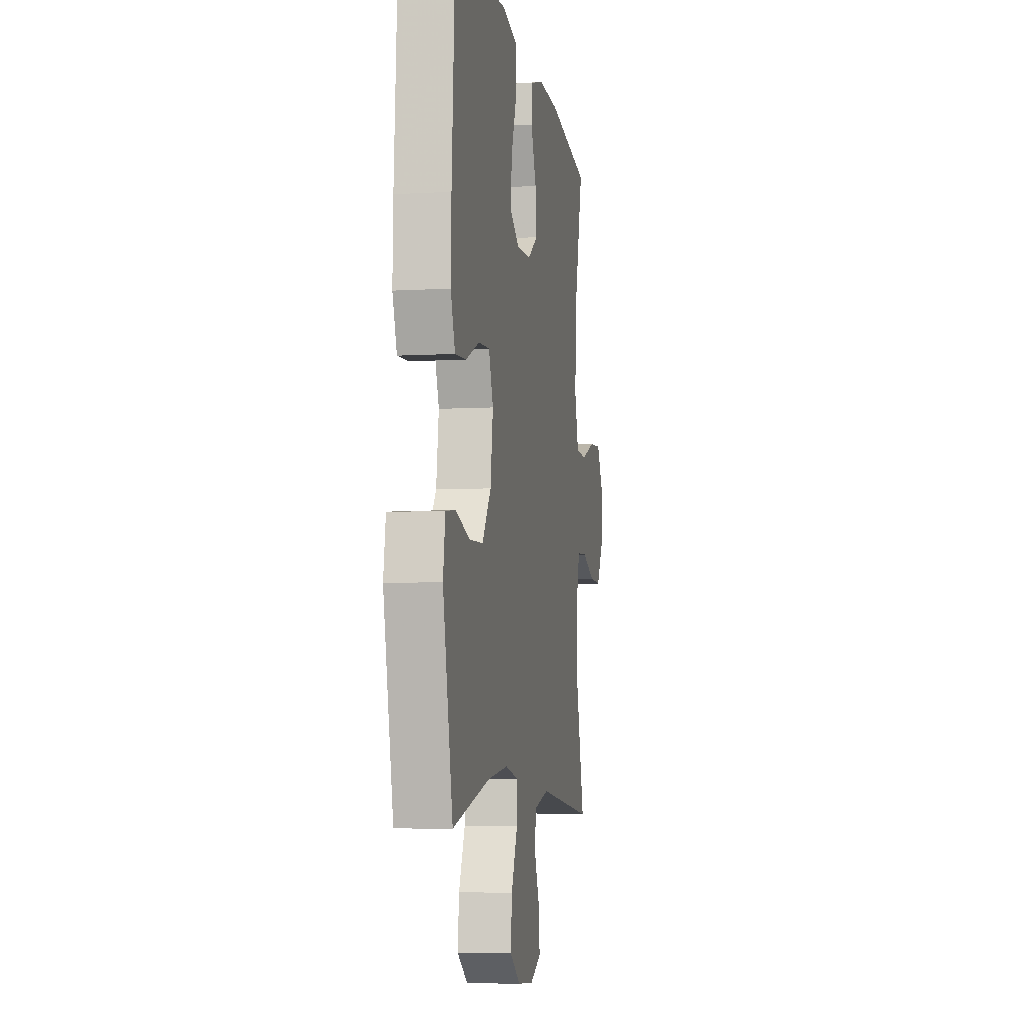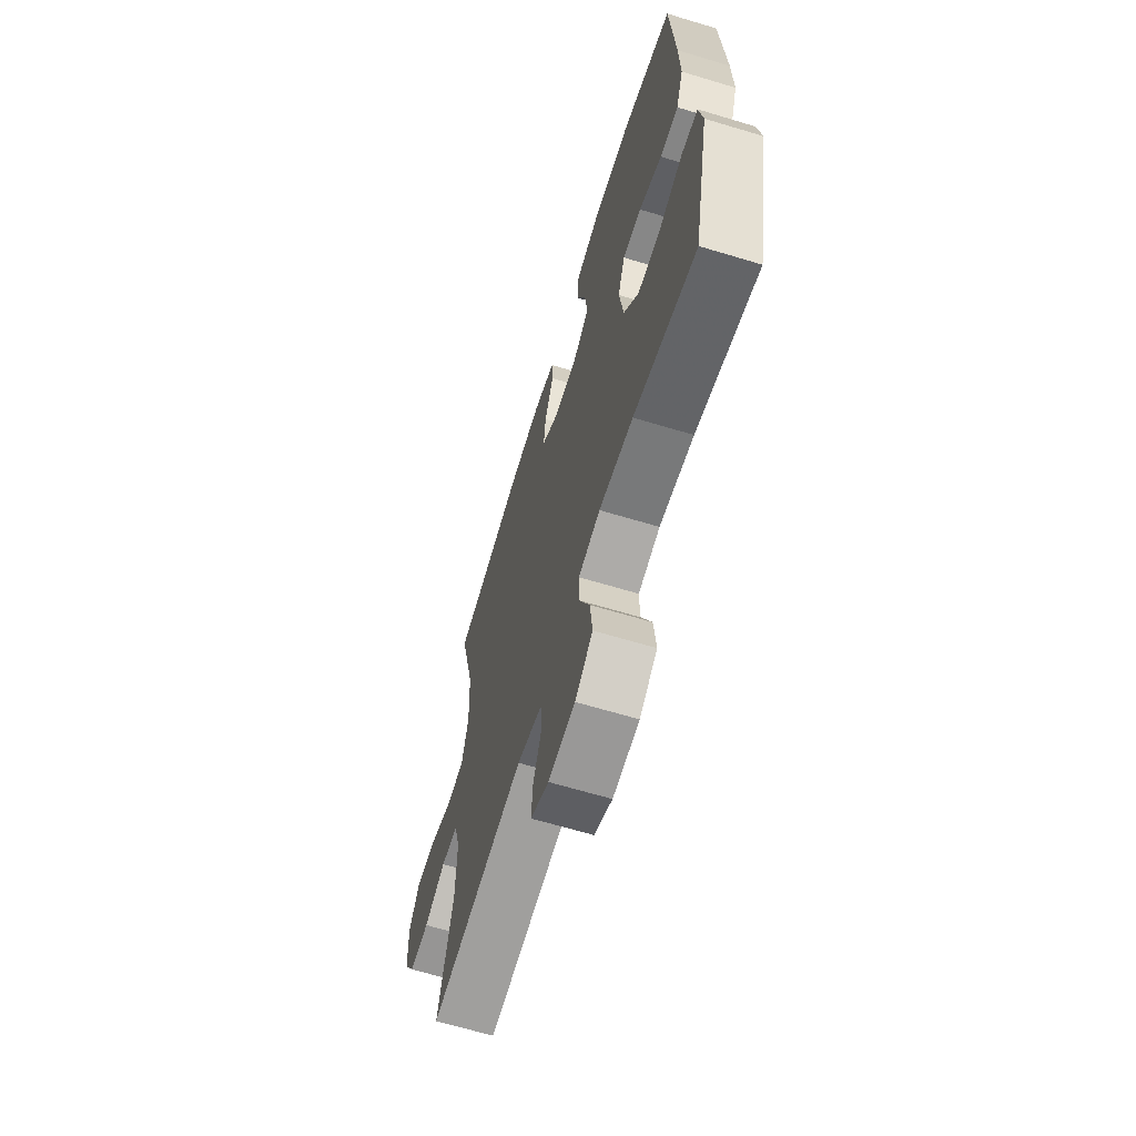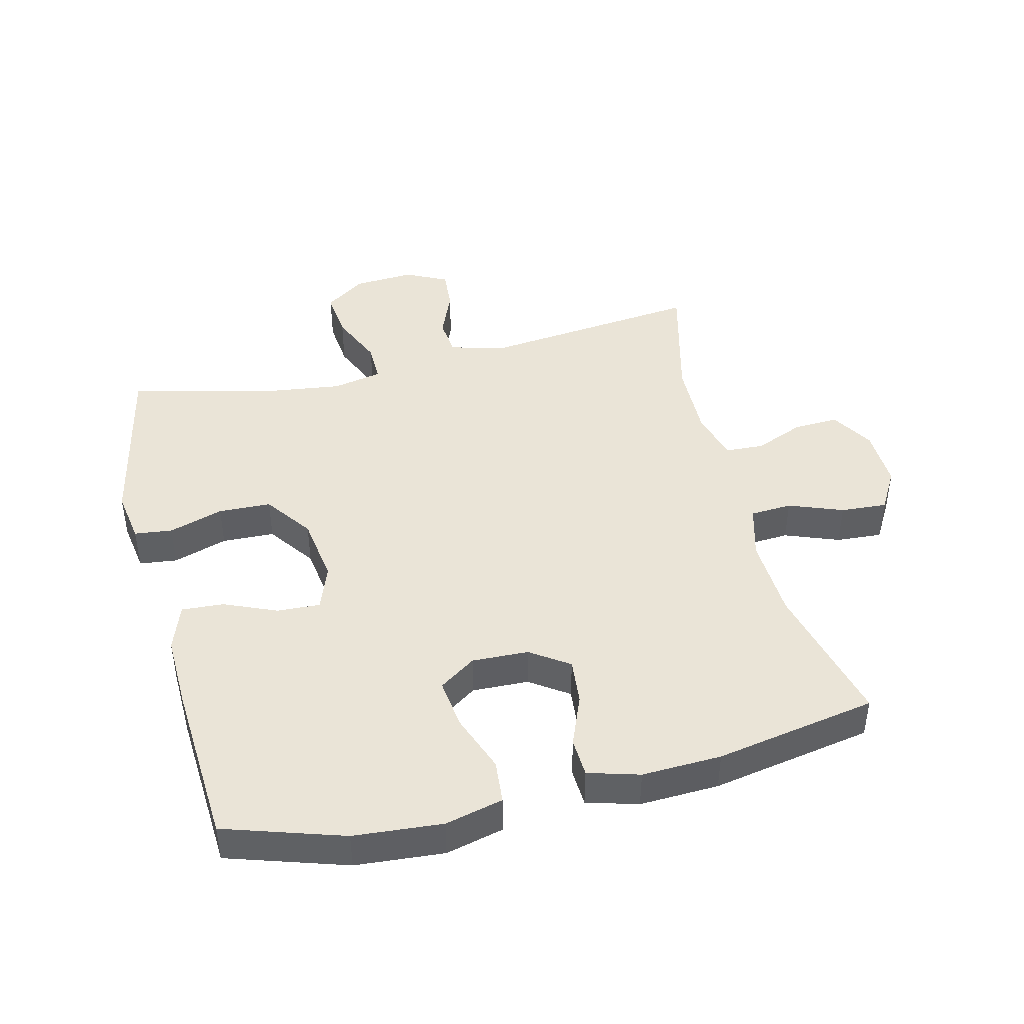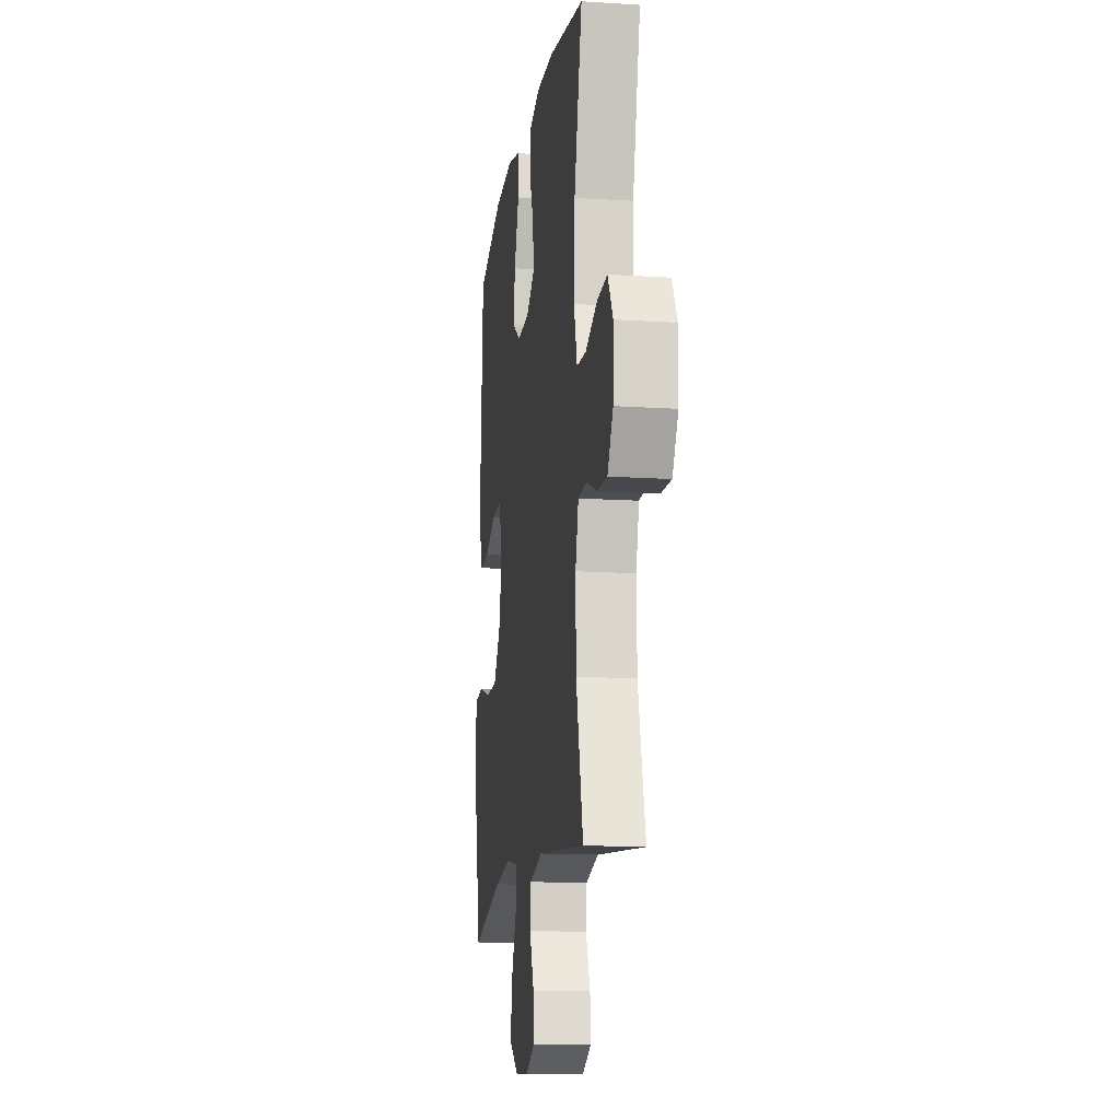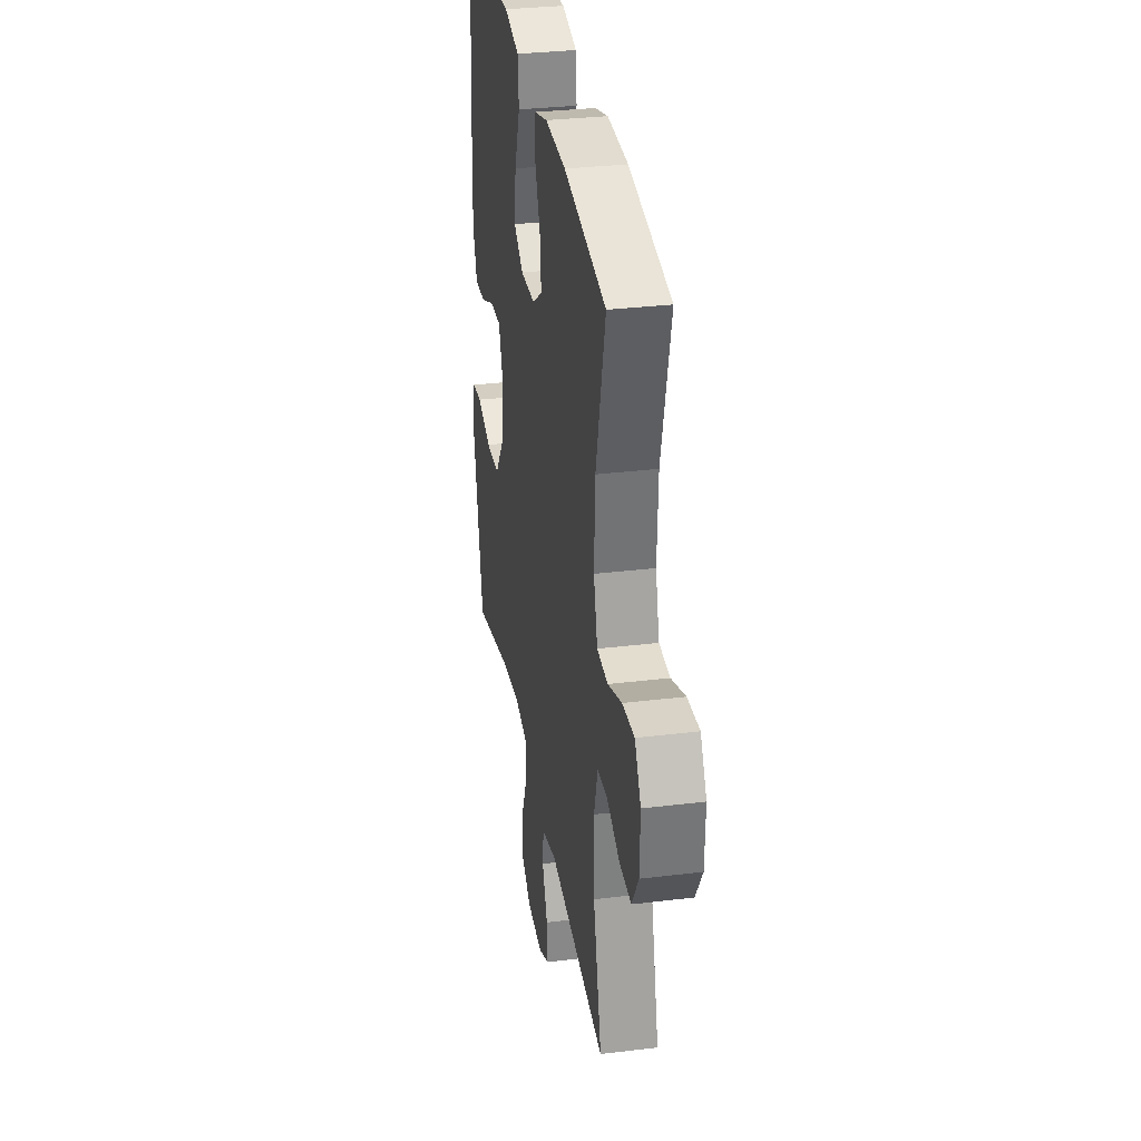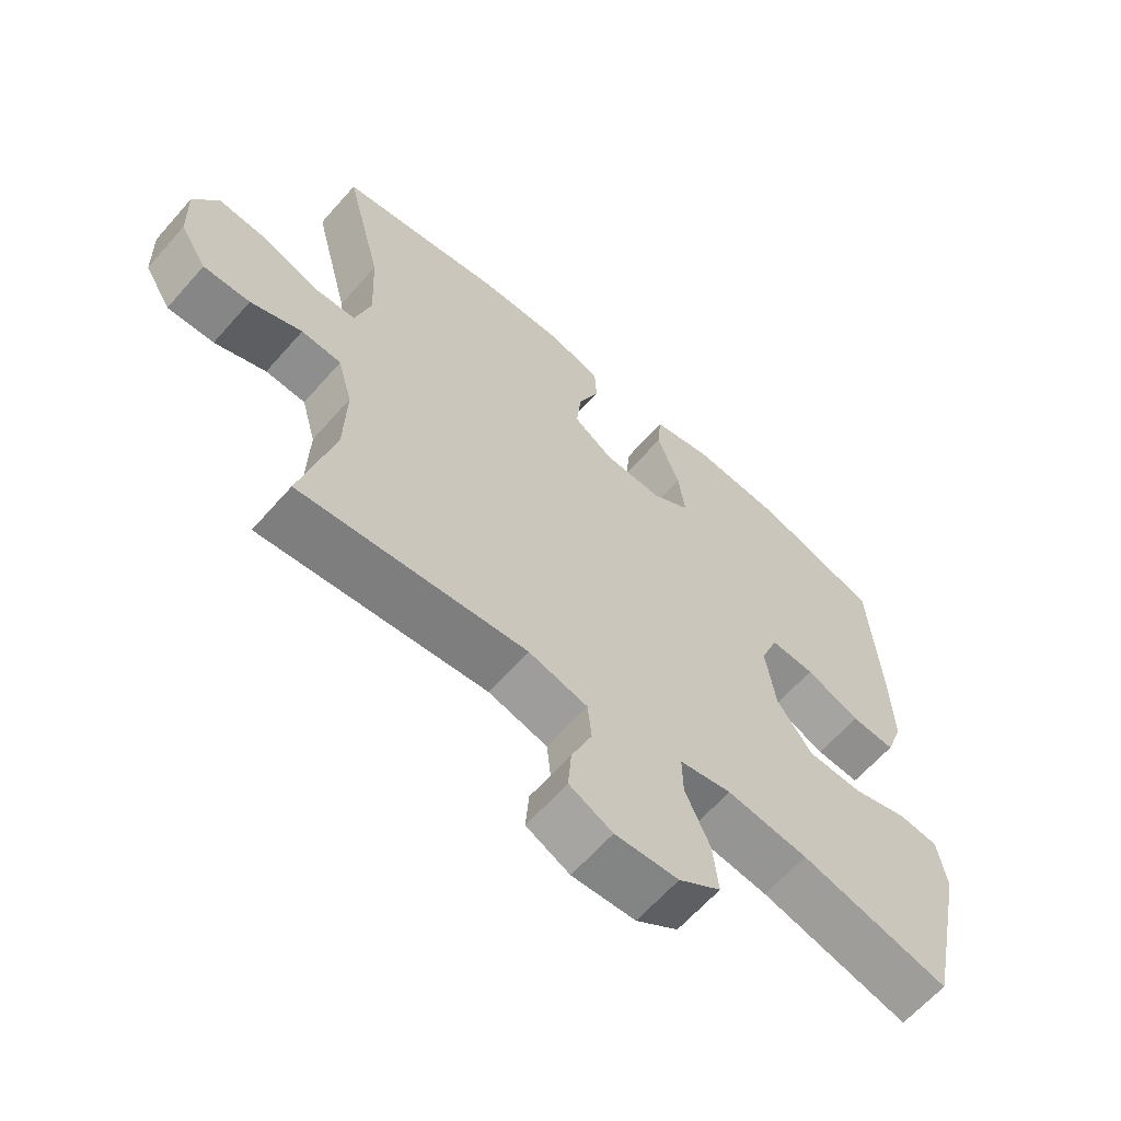
<metadata>
{"format":"obj","ext":"obj","renderer":"f3d","projection":"perspective","resolution":1024,"background":"white","views":[{"elev":-5.9,"azim":-79.8,"up":"+Z"},{"elev":-65.1,"azim":-106.9,"up":"+Z"},{"elev":43.8,"azim":-13.8,"up":"+Y"},{"elev":-14.0,"azim":81.8,"up":"+Z"},{"elev":31.9,"azim":80.3,"up":"+Z"},{"elev":-63.4,"azim":138.7,"up":"+Z"}]}
</metadata>
<code>
v -0.5 0.07 -0.5
v -0.559 0.07 -0.22
v -0.546 0.07 -0.137
v -0.487 0.07 -0.13
v -0.402 0.07 -0.157
v -0.32 0.07 -0.154
v -0.267 0.07 -0.08
v -0.252 0.07 0.025
v -0.278 0.07 0.096
v -0.345 0.07 0.093
v -0.427 0.07 0.058
v -0.493 0.07 0.054
v -0.519 0.07 0.127
v -0.516 0.07 0.243
v -0.5 0.07 0.5
v -0.315 0.07 0.559
v -0.177 0.07 0.57
v -0.087 0.07 0.548
v -0.081 0.07 0.48
v -0.115 0.07 0.389
v -0.125 0.07 0.31
v -0.068 0.07 0.271
v 0.02 0.07 0.274
v 0.08 0.07 0.315
v 0.073 0.07 0.387
v 0.041 0.07 0.467
v 0.044 0.07 0.528
v 0.124 0.07 0.551
v 0.248 0.07 0.546
v 0.5 0.07 0.5
v 0.444 0.07 0.275
v 0.438 0.07 0.145
v 0.461 0.07 0.061
v 0.526 0.07 0.057
v 0.61 0.07 0.089
v 0.682 0.07 0.094
v 0.719 0.07 0.03
v 0.716 0.07 -0.065
v 0.676 0.07 -0.131
v 0.606 0.07 -0.128
v 0.529 0.07 -0.096
v 0.469 0.07 -0.099
v 0.447 0.07 -0.179
v 0.45 0.07 -0.302
v 0.5 0.07 -0.5
v 0.159 0.07 -0.462
v 0.07 0.07 -0.485
v 0.064 0.07 -0.545
v 0.095 0.07 -0.621
v 0.1 0.07 -0.686
v 0.035 0.07 -0.718
v -0.06 0.07 -0.712
v -0.123 0.07 -0.668
v -0.115 0.07 -0.591
v -0.078 0.07 -0.506
v -0.077 0.07 -0.444
v -0.155 0.07 -0.428
v -0.277 0.07 -0.444
v -0.5 0 -0.5
v -0.559 0 -0.22
v -0.546 0 -0.137
v -0.487 0 -0.13
v -0.402 0 -0.157
v -0.32 0 -0.154
v -0.267 0 -0.08
v -0.252 0 0.025
v -0.278 0 0.096
v -0.345 0 0.093
v -0.427 0 0.058
v -0.493 0 0.054
v -0.519 0 0.127
v -0.516 0 0.243
v -0.5 0 0.5
v -0.315 0 0.559
v -0.177 0 0.57
v -0.087 0 0.548
v -0.081 0 0.48
v -0.115 0 0.389
v -0.125 0 0.31
v -0.068 0 0.271
v 0.02 0 0.274
v 0.08 0 0.315
v 0.073 0 0.387
v 0.041 0 0.467
v 0.044 0 0.528
v 0.124 0 0.551
v 0.248 0 0.546
v 0.5 0 0.5
v 0.444 0 0.275
v 0.438 0 0.145
v 0.461 0 0.061
v 0.526 0 0.057
v 0.61 0 0.089
v 0.682 0 0.094
v 0.719 0 0.03
v 0.716 0 -0.065
v 0.676 0 -0.131
v 0.606 0 -0.128
v 0.529 0 -0.096
v 0.469 0 -0.099
v 0.447 0 -0.179
v 0.45 0 -0.302
v 0.5 0 -0.5
v 0.159 0 -0.462
v 0.07 0 -0.485
v 0.064 0 -0.545
v 0.095 0 -0.621
v 0.1 0 -0.686
v 0.035 0 -0.718
v -0.06 0 -0.712
v -0.123 0 -0.668
v -0.115 0 -0.591
v -0.078 0 -0.506
v -0.077 0 -0.444
v -0.155 0 -0.428
v -0.277 0 -0.444
f 52 53 54 55
f 52 55 56
f 51 52 56
f 48 49 50 51
f 47 48 51 56
f 46 47 56
f 44 45 46
f 43 44 46 56
f 42 43 56 57
f 38 39 40 41
f 38 41 42
f 37 38 42
f 34 35 36 37
f 33 34 37 42
f 32 33 42 57
f 28 29 30 31
f 25 26 27 28
f 24 25 28 31
f 23 24 31 32
f 17 18 19 20
f 17 20 21
f 16 17 21
f 15 16 21
f 14 15 21 22
f 10 11 12 13
f 9 10 13 14
f 2 3 4 5
f 58 1 2 5
f 58 5 6
f 57 58 6 7
f 32 57 7 8
f 23 32 8 9
f 9 14 22 23
f 113 112 111 110
f 114 113 110
f 114 110 109
f 109 108 107 106
f 114 109 106 105
f 114 105 104
f 104 103 102
f 114 104 102 101
f 115 114 101 100
f 99 98 97 96
f 100 99 96
f 100 96 95
f 95 94 93 92
f 100 95 92 91
f 115 100 91 90
f 89 88 87 86
f 86 85 84 83
f 89 86 83 82
f 90 89 82 81
f 78 77 76 75
f 79 78 75
f 79 75 74
f 79 74 73
f 80 79 73 72
f 71 70 69 68
f 72 71 68 67
f 63 62 61 60
f 63 60 59 116
f 64 63 116
f 65 64 116 115
f 66 65 115 90
f 67 66 90 81
f 81 80 72 67
f 1 59 60 2
f 2 60 61 3
f 3 61 62 4
f 4 62 63 5
f 5 63 64 6
f 6 64 65 7
f 7 65 66 8
f 8 66 67 9
f 9 67 68 10
f 10 68 69 11
f 11 69 70 12
f 12 70 71 13
f 13 71 72 14
f 14 72 73 15
f 15 73 74 16
f 16 74 75 17
f 17 75 76 18
f 18 76 77 19
f 19 77 78 20
f 20 78 79 21
f 21 79 80 22
f 22 80 81 23
f 23 81 82 24
f 24 82 83 25
f 25 83 84 26
f 26 84 85 27
f 27 85 86 28
f 28 86 87 29
f 29 87 88 30
f 30 88 89 31
f 31 89 90 32
f 32 90 91 33
f 33 91 92 34
f 34 92 93 35
f 35 93 94 36
f 36 94 95 37
f 37 95 96 38
f 38 96 97 39
f 39 97 98 40
f 40 98 99 41
f 41 99 100 42
f 42 100 101 43
f 43 101 102 44
f 44 102 103 45
f 45 103 104 46
f 46 104 105 47
f 47 105 106 48
f 48 106 107 49
f 49 107 108 50
f 50 108 109 51
f 51 109 110 52
f 52 110 111 53
f 53 111 112 54
f 54 112 113 55
f 55 113 114 56
f 56 114 115 57
f 57 115 116 58
f 58 116 59 1

</code>
